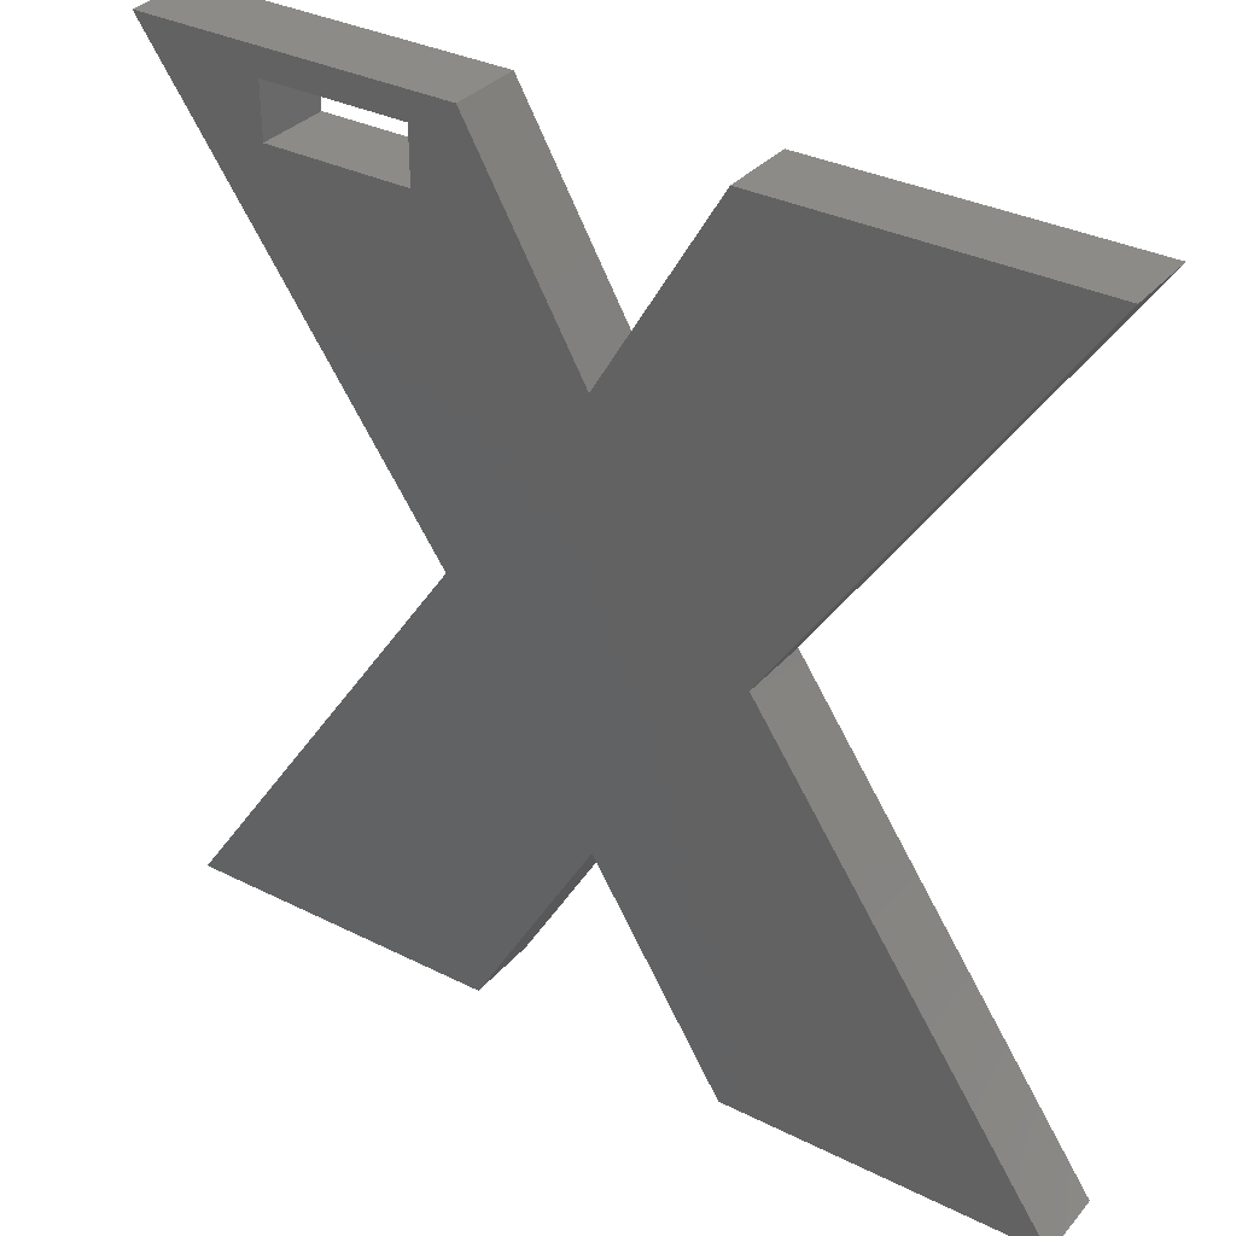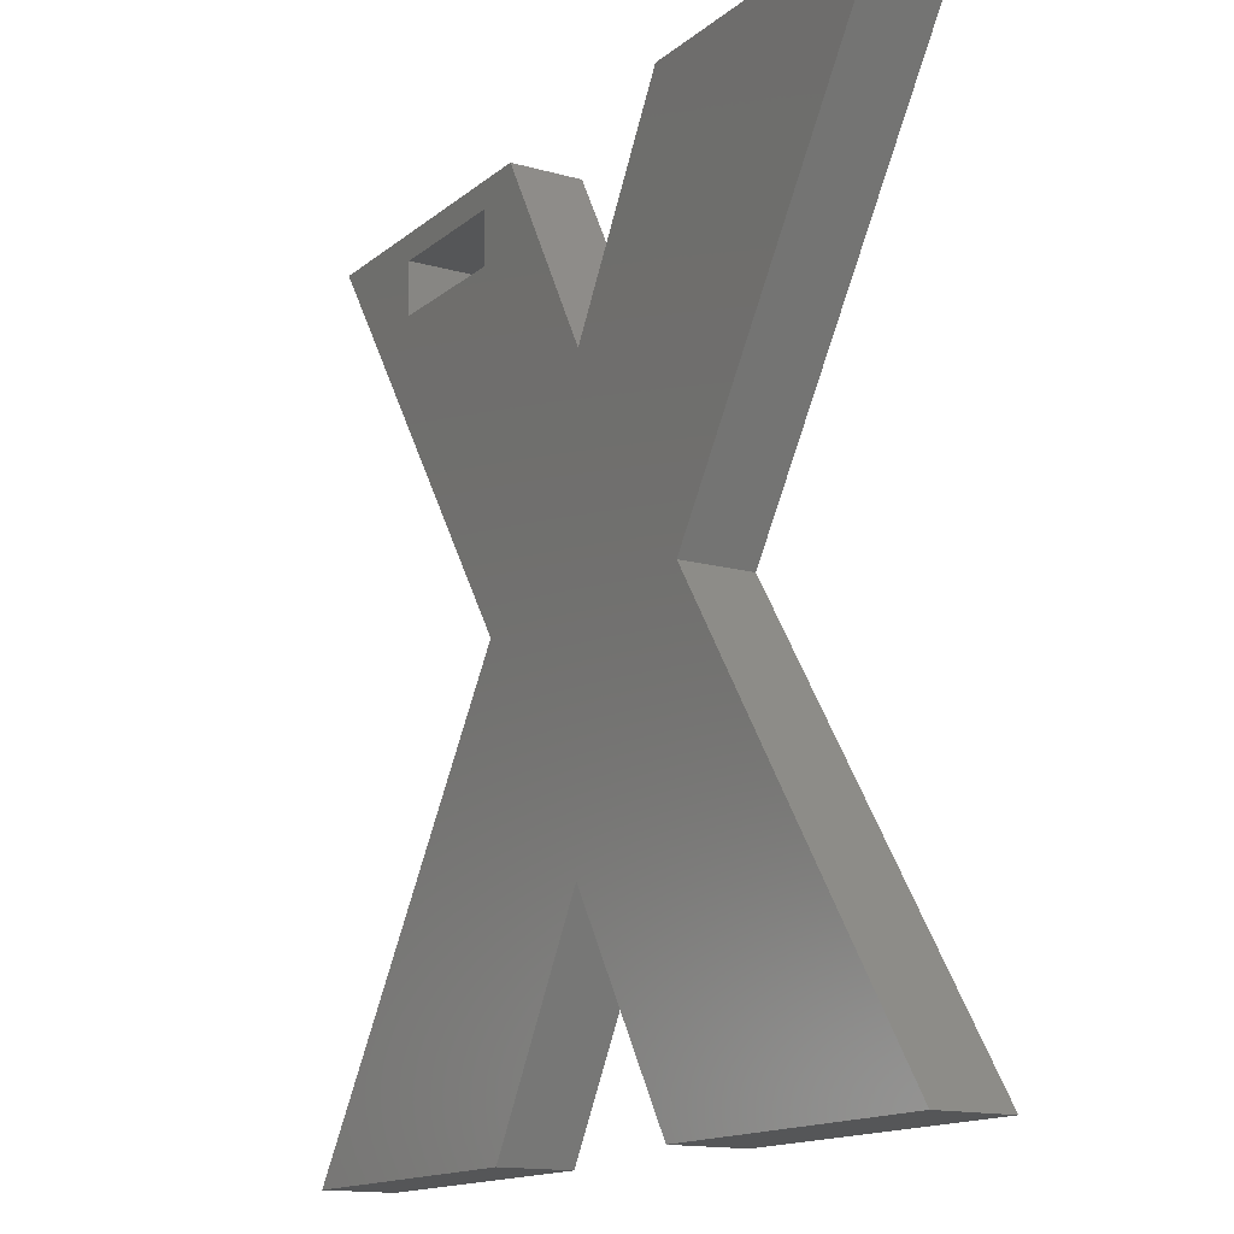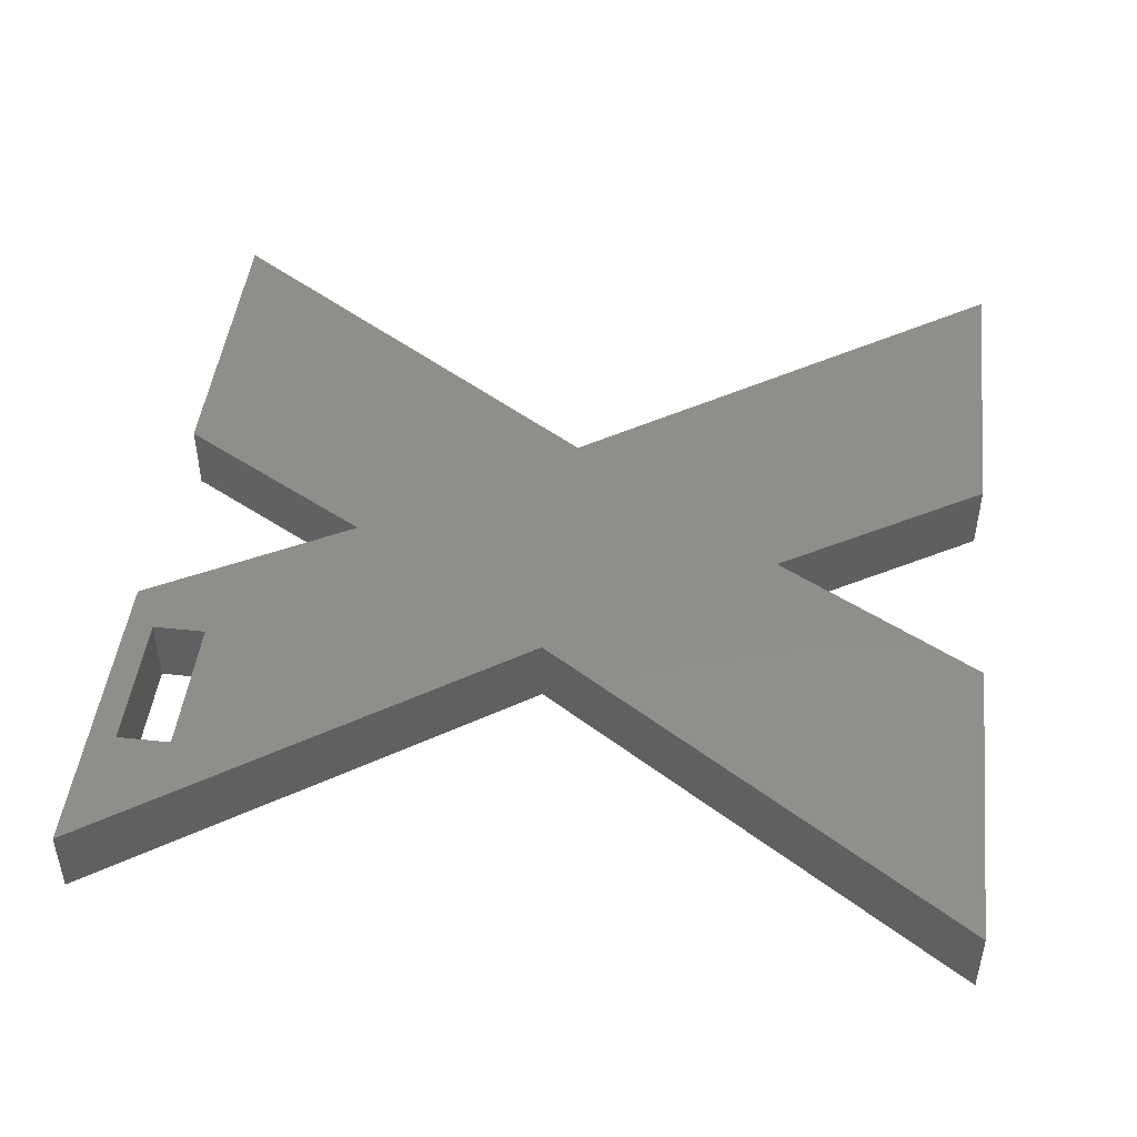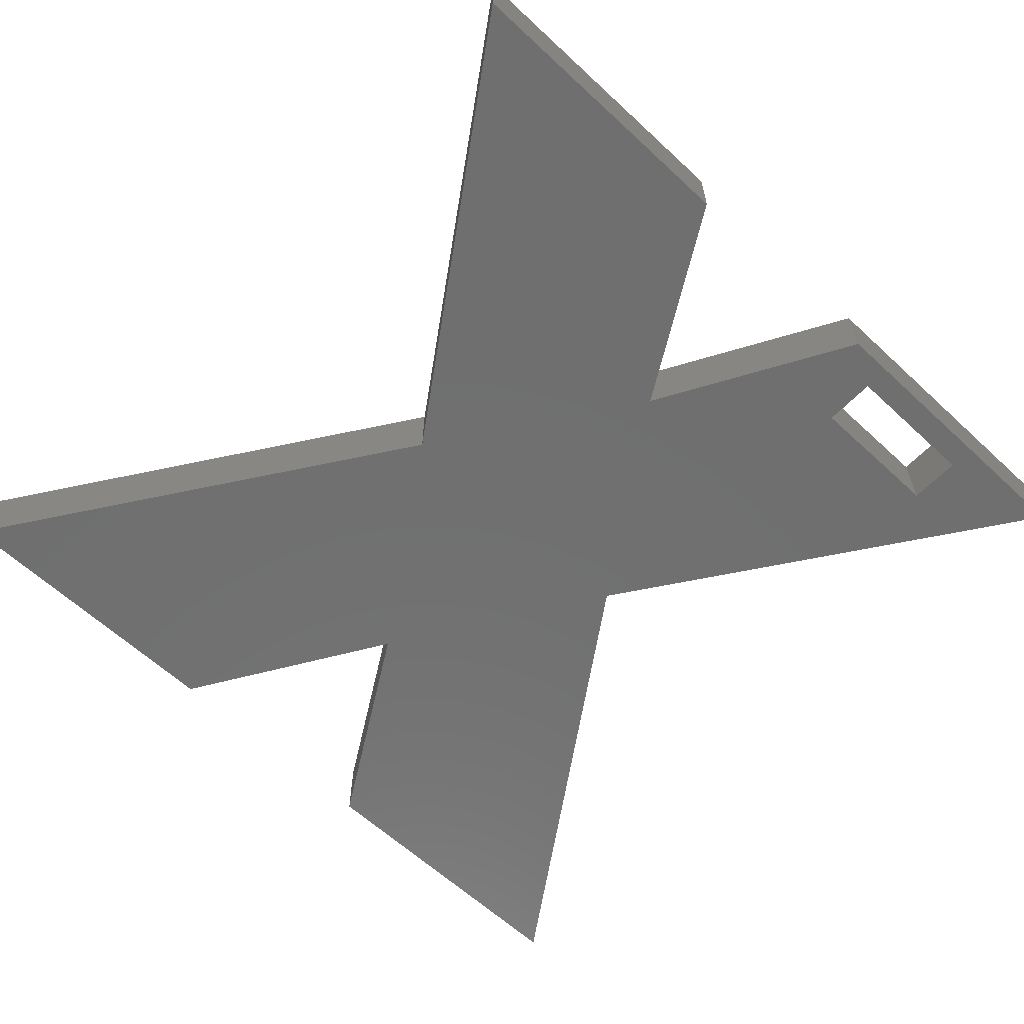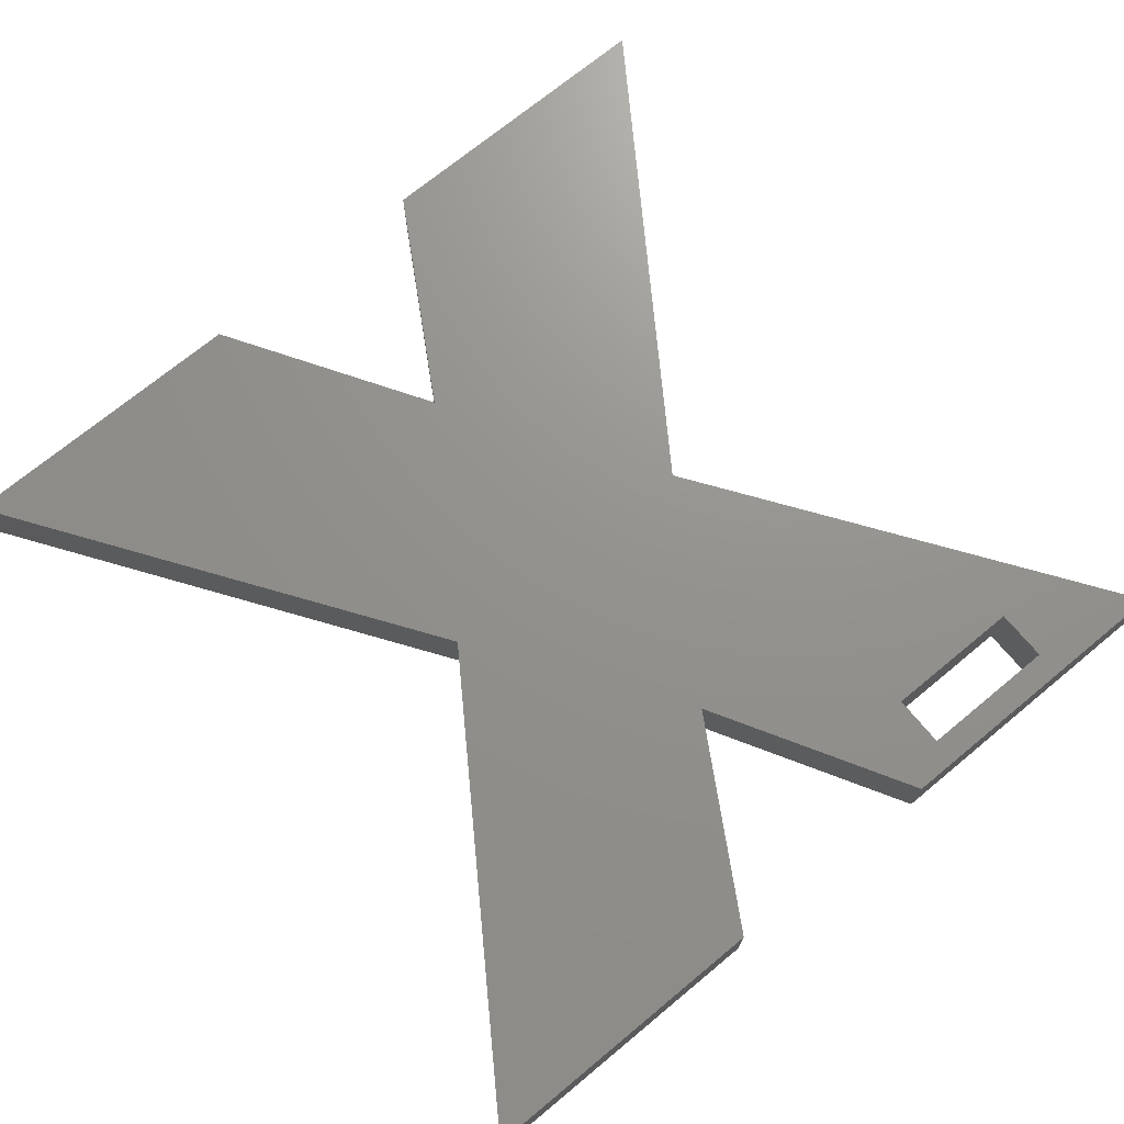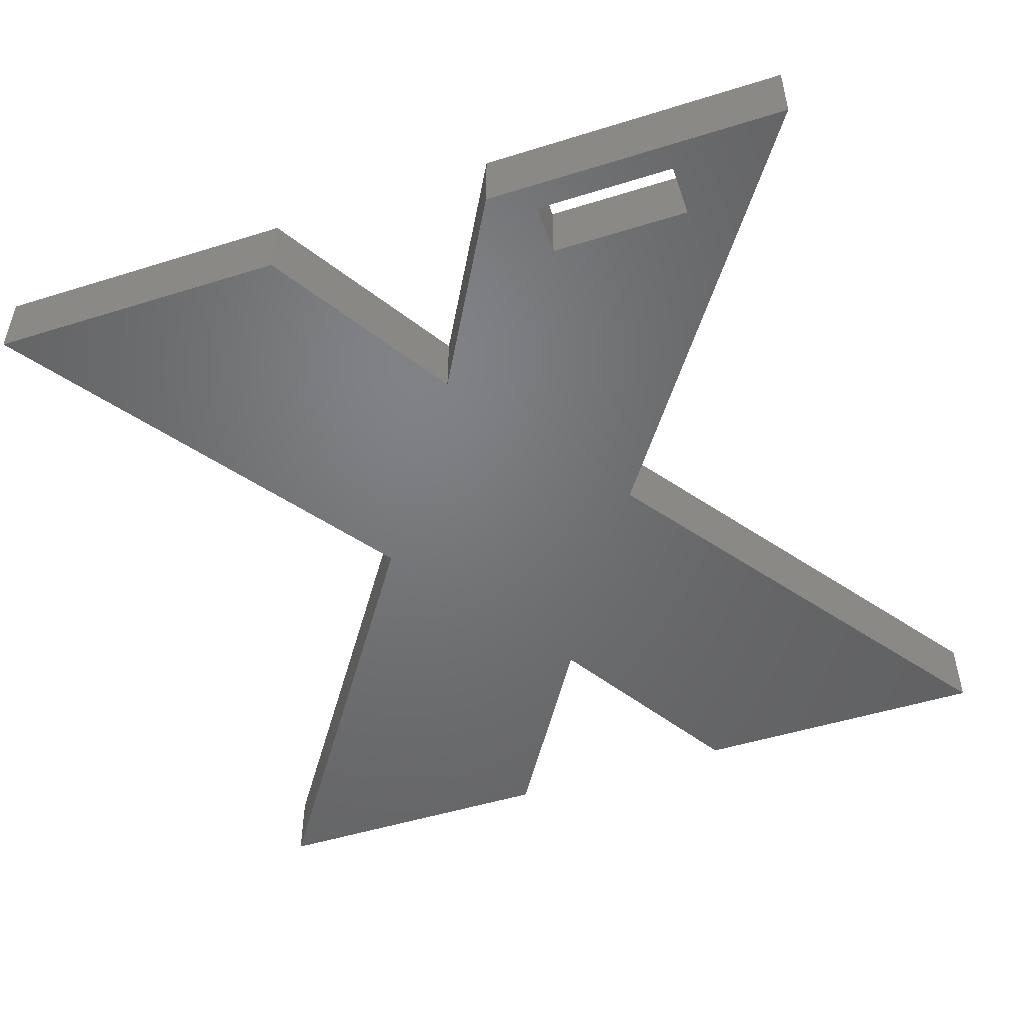
<metadata>
{"format":"stl","ext":"stl","renderer":"f3d","projection":"perspective","resolution":1024,"background":"white","views":[{"elev":33.9,"azim":34.2,"up":"+Y"},{"elev":-14.7,"azim":58.8,"up":"+Y"},{"elev":46.5,"azim":-83.1,"up":"+Z"},{"elev":-61.5,"azim":136.6,"up":"+Z"},{"elev":71.6,"azim":140.4,"up":"+Z"},{"elev":-50.1,"azim":-161.1,"up":"+Z"}]}
</metadata>
<code>
# stl→obj: 32 verts, 64 faces
v -24.5 -24.66 4
v -24.5 -24.66 0
v -6.866 -24.66 0
v -6.866 -24.66 4
v -7.898 -0.313 0
v -17 18.5 0
v -23.99 23 0
v -6.454 23 0
v 0.044 11.55 0
v 6.747 22.9 0
v 8.294 -0.416 0
v 24.07 22.9 0
v 0.044 -12.9 0
v 7.263 -24.66 0
v -9 18.5 0
v -17 21.5 0
v -9 21.5 0
v 24.8 -24.66 0
v -7.898 -0.313 4
v 24.8 -24.66 4
v 0.044 -12.9 4
v 7.263 -24.66 4
v 8.294 -0.416 4
v 24.07 22.9 4
v 0.044 11.55 4
v -9 18.5 4
v 6.747 22.9 4
v -6.454 23 4
v -23.99 23 4
v -17 21.5 4
v -17 18.5 4
v -9 21.5 4
f 1 2 3
f 4 1 3
f 2 5 3
f 6 5 7
f 3 5 8
f 3 8 9
f 3 9 10
f 11 10 12
f 13 10 11
f 13 11 14
f 3 10 13
f 15 5 6
f 8 16 7
f 16 6 7
f 8 5 15
f 8 15 17
f 8 17 16
f 18 14 11
f 2 1 5
f 5 1 19
f 19 1 4
f 20 19 21
f 21 19 4
f 20 21 22
f 23 19 20
f 24 19 23
f 25 19 24
f 25 26 19
f 27 25 24
f 25 28 26
f 29 30 28
f 29 31 30
f 32 26 28
f 30 32 28
f 31 19 26
f 29 19 31
f 4 3 13
f 21 4 13
f 13 14 21
f 21 14 22
f 22 14 18
f 20 22 18
f 18 11 23
f 20 18 23
f 23 11 12
f 24 23 12
f 10 27 12
f 12 27 24
f 9 25 10
f 10 25 27
f 9 8 28
f 25 9 28
f 7 29 8
f 8 29 28
f 7 5 29
f 29 5 19
f 16 30 31
f 6 16 31
f 17 32 30
f 16 17 30
f 32 17 26
f 26 17 15
f 26 15 31
f 31 15 6

</code>
